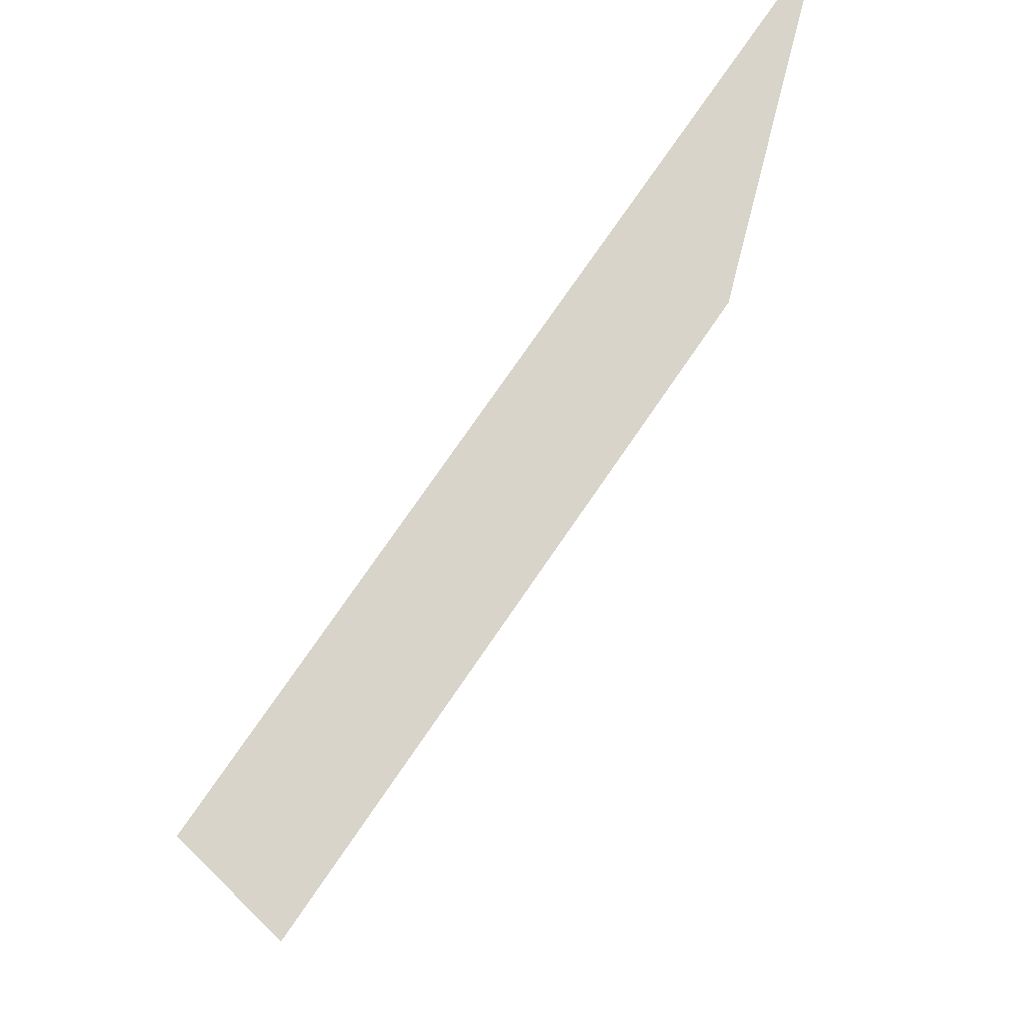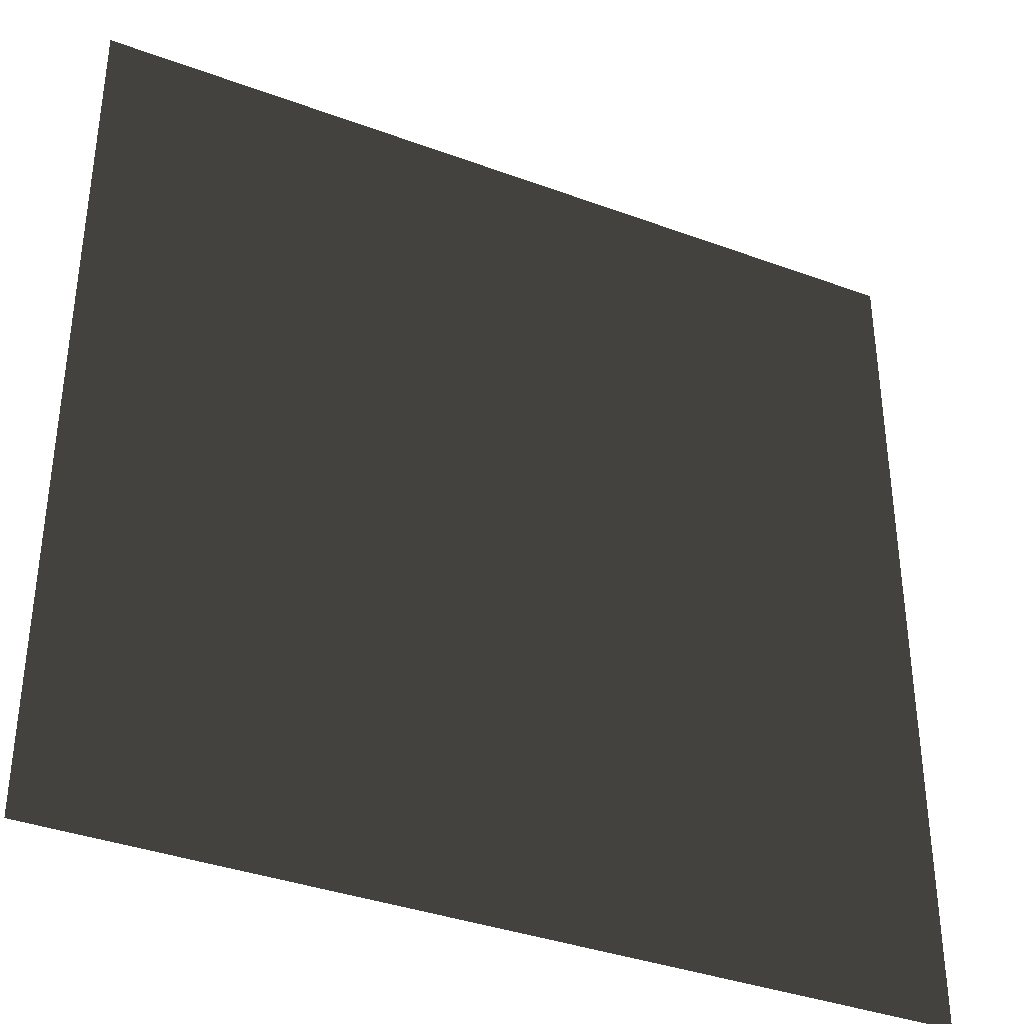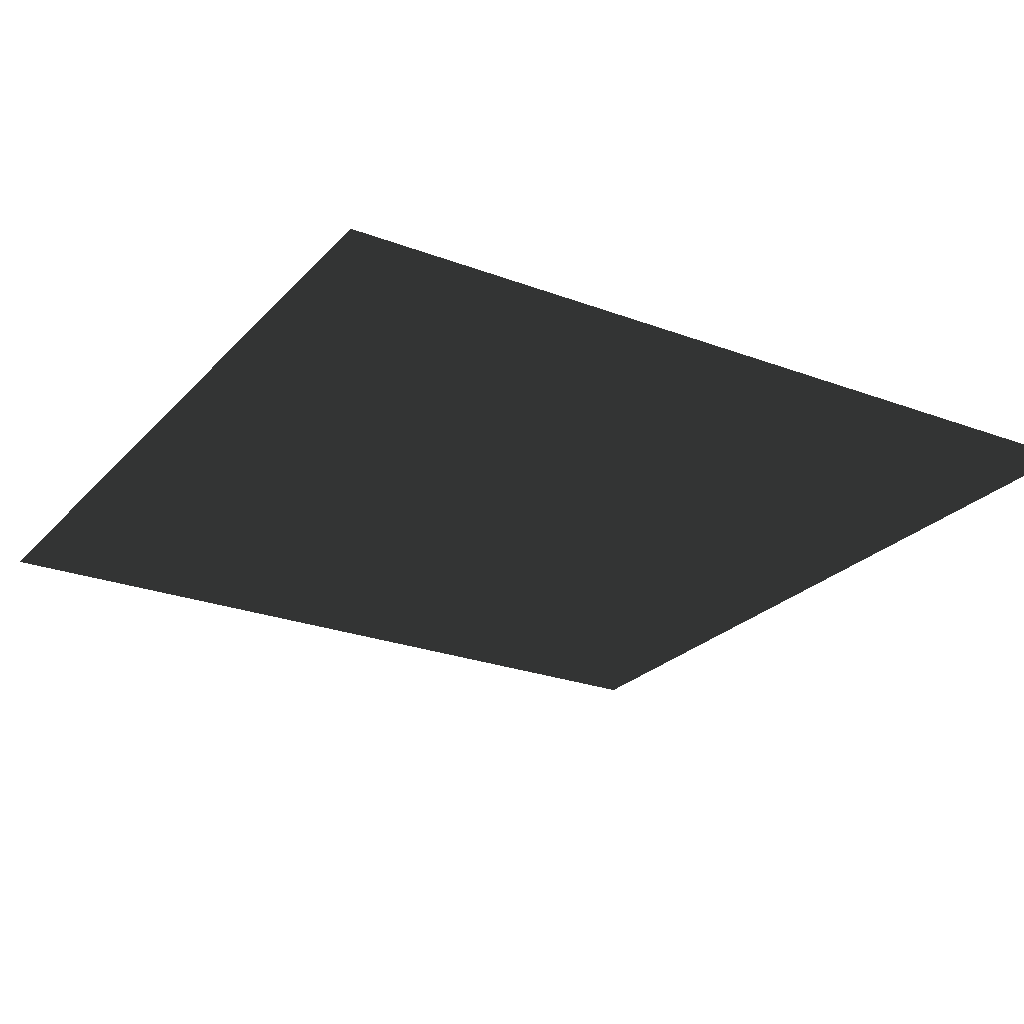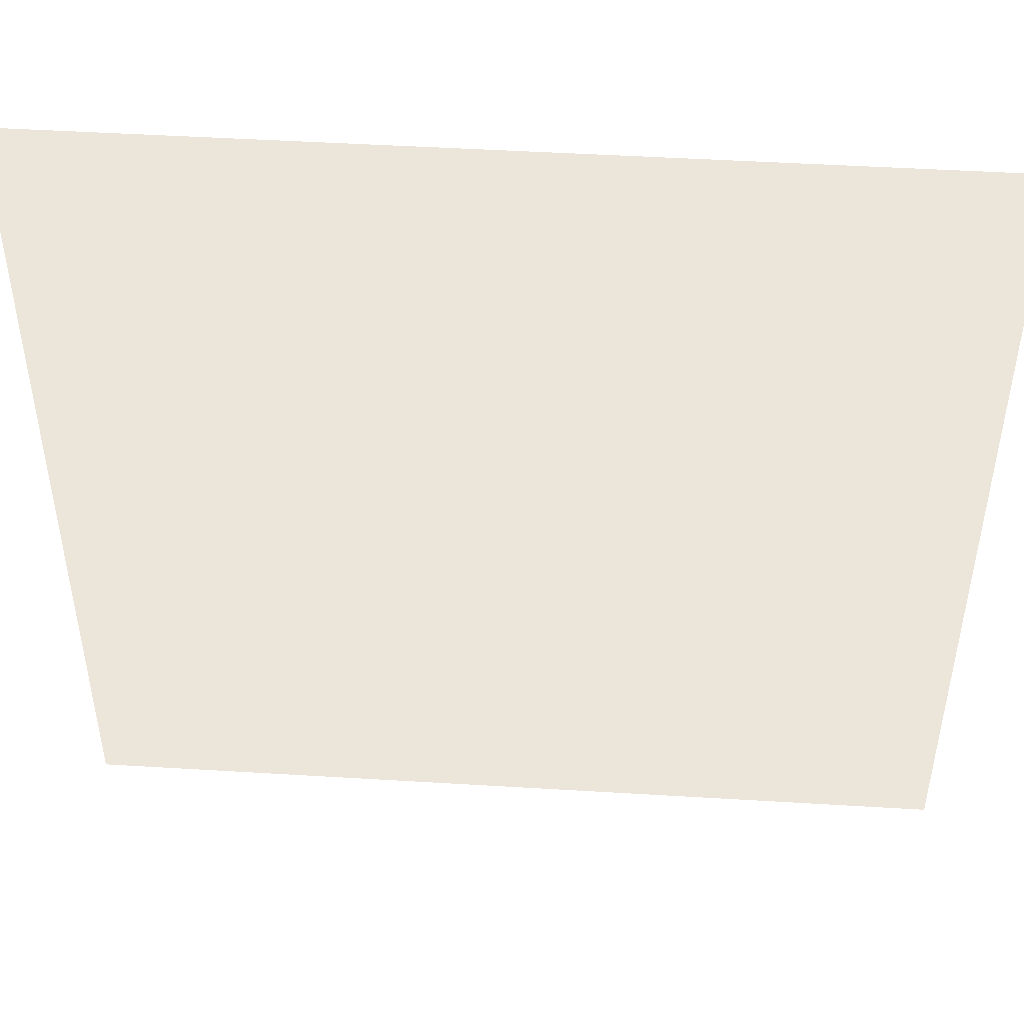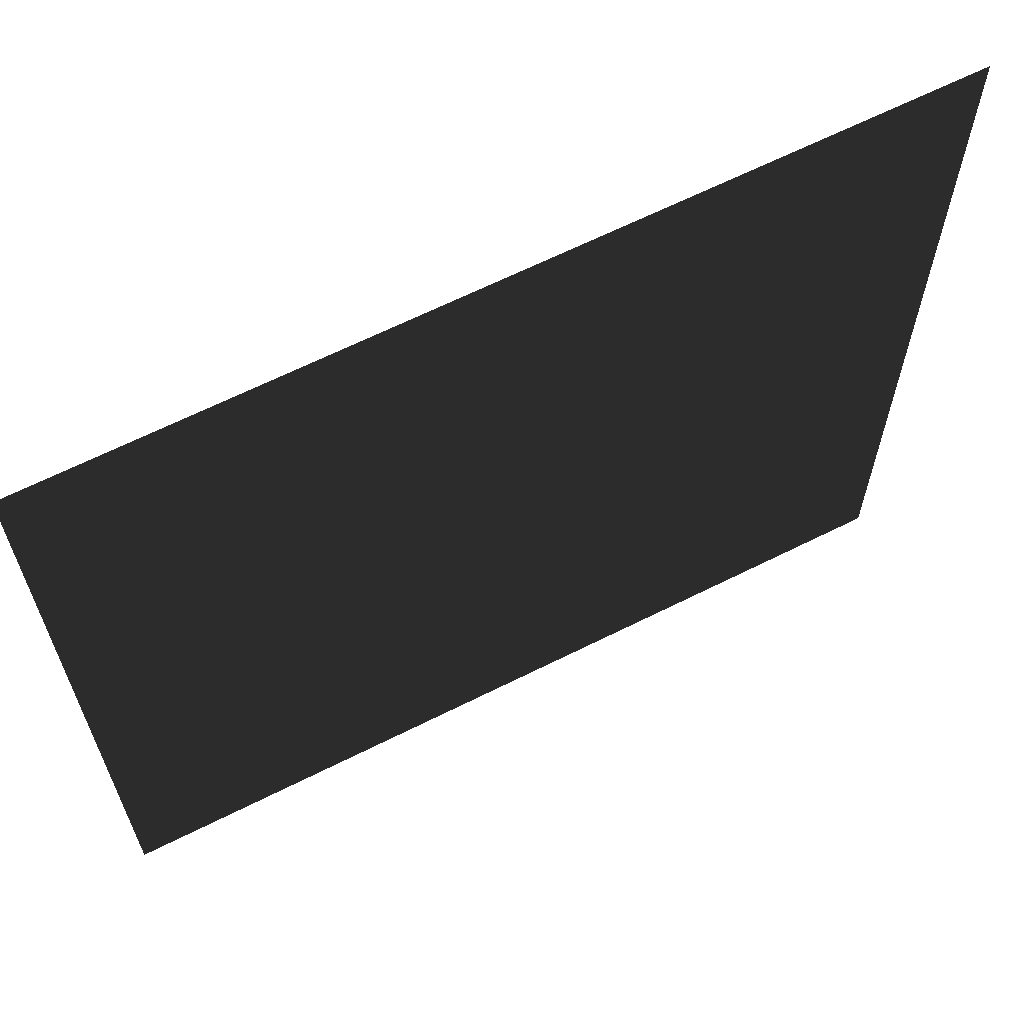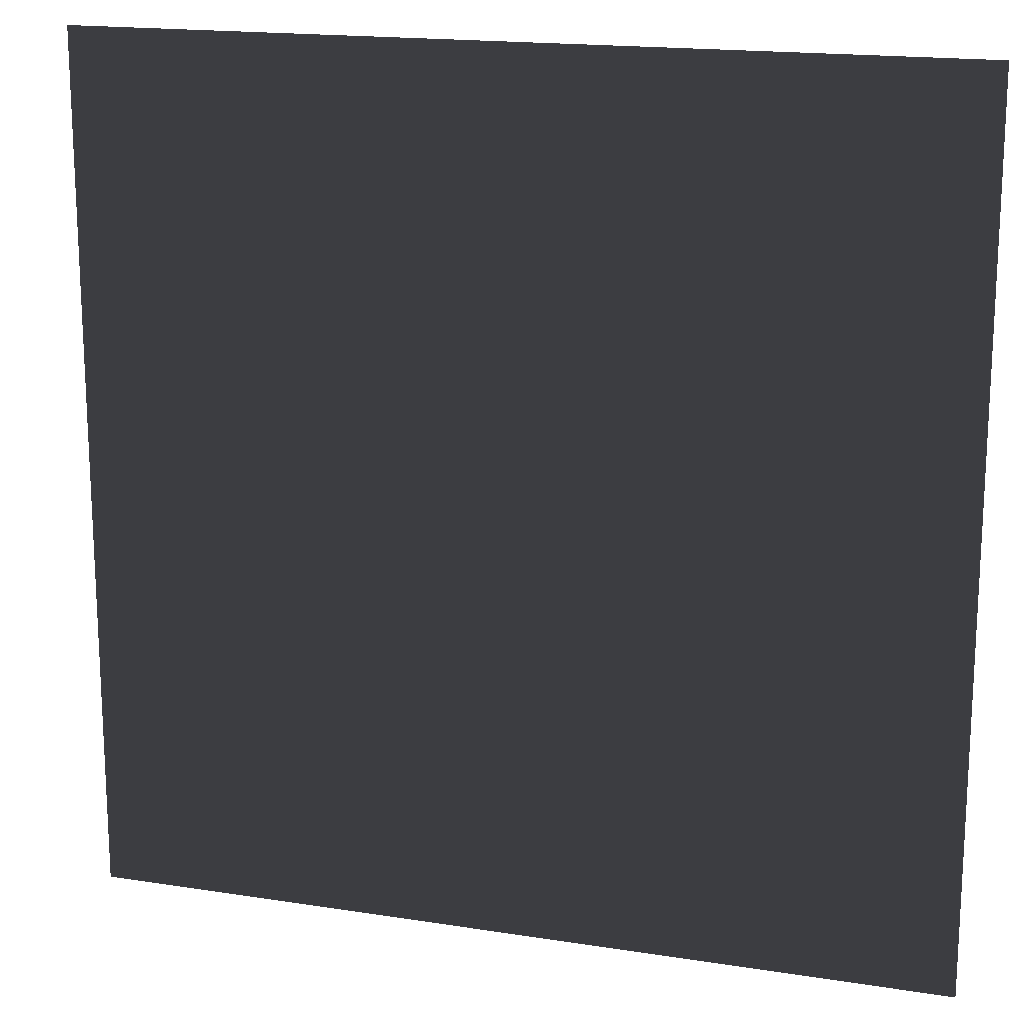
<metadata>
{"format":"obj","ext":"obj","renderer":"f3d","projection":"perspective","resolution":1024,"background":"white","views":[{"elev":75.4,"azim":124.4,"up":"+Z"},{"elev":-36.7,"azim":154.4,"up":"+Z"},{"elev":-24.9,"azim":-31.5,"up":"+Y"},{"elev":47.9,"azim":-176.1,"up":"+Z"},{"elev":64.9,"azim":-26.8,"up":"+Z"},{"elev":17.2,"azim":17.5,"up":"+Z"}]}
</metadata>
<code>
v -0.0001844 -2.265e-05 157.5
v 157.5 -0.000427 -3.732e-05
v -3.421e-05 -2.265e-05 -6.22e-05
v 157.5 -0.000254 157.5
g B2_BricksWall_7098_31
f 1 3 2
f 2 4 1

</code>
